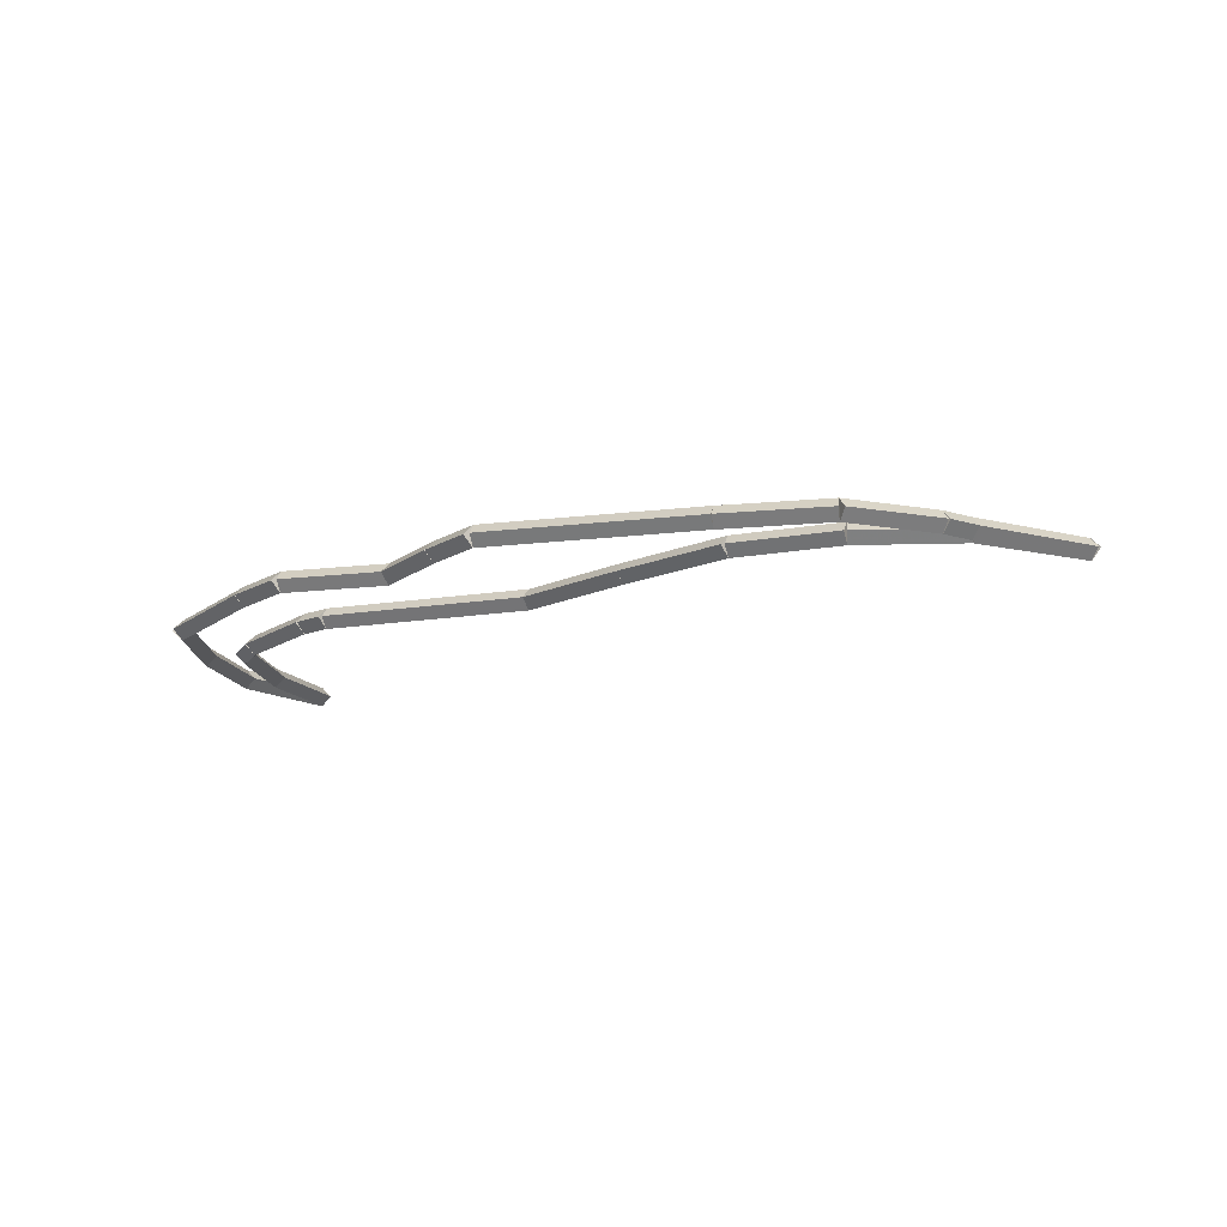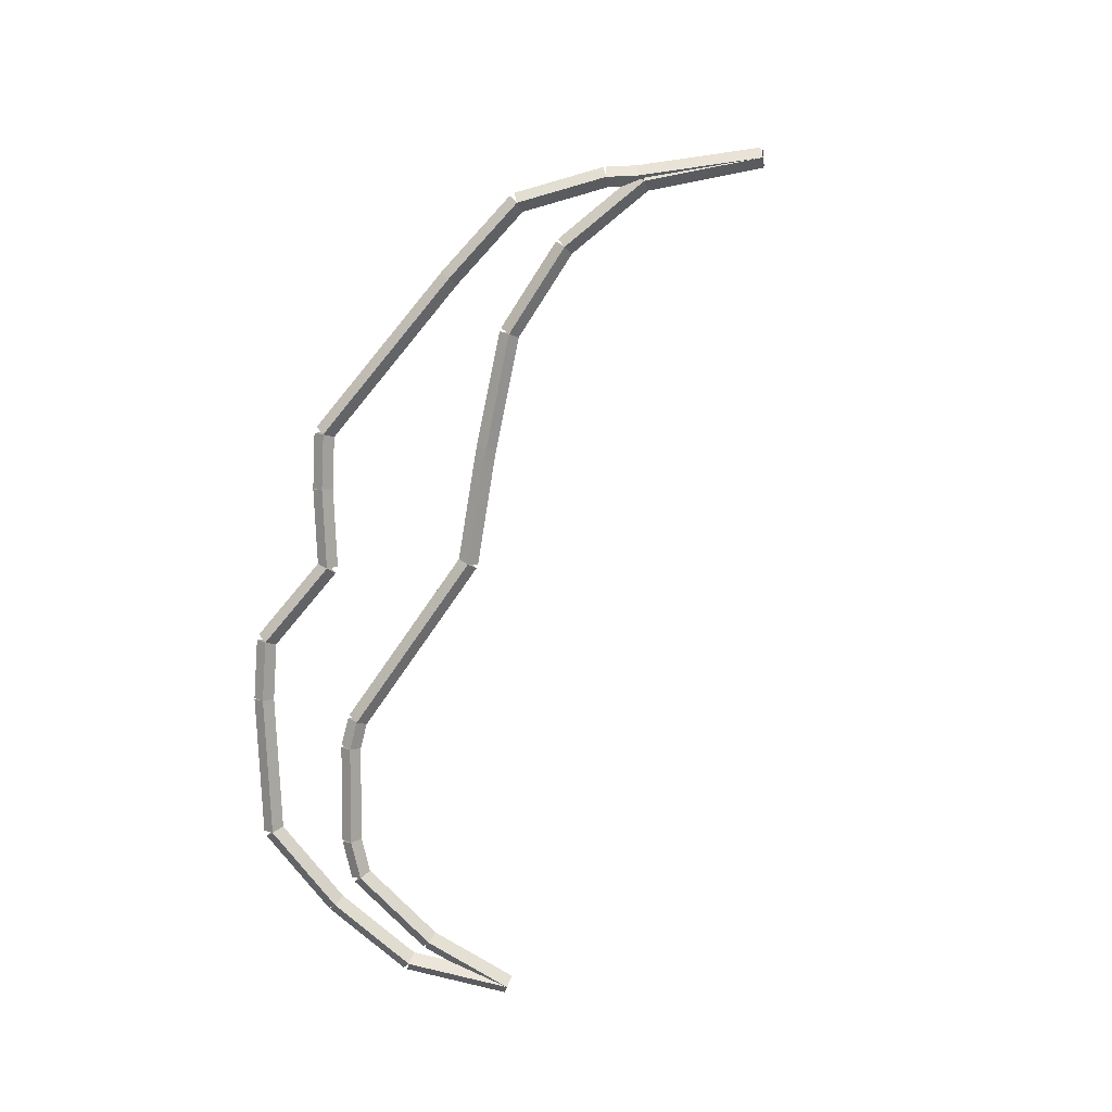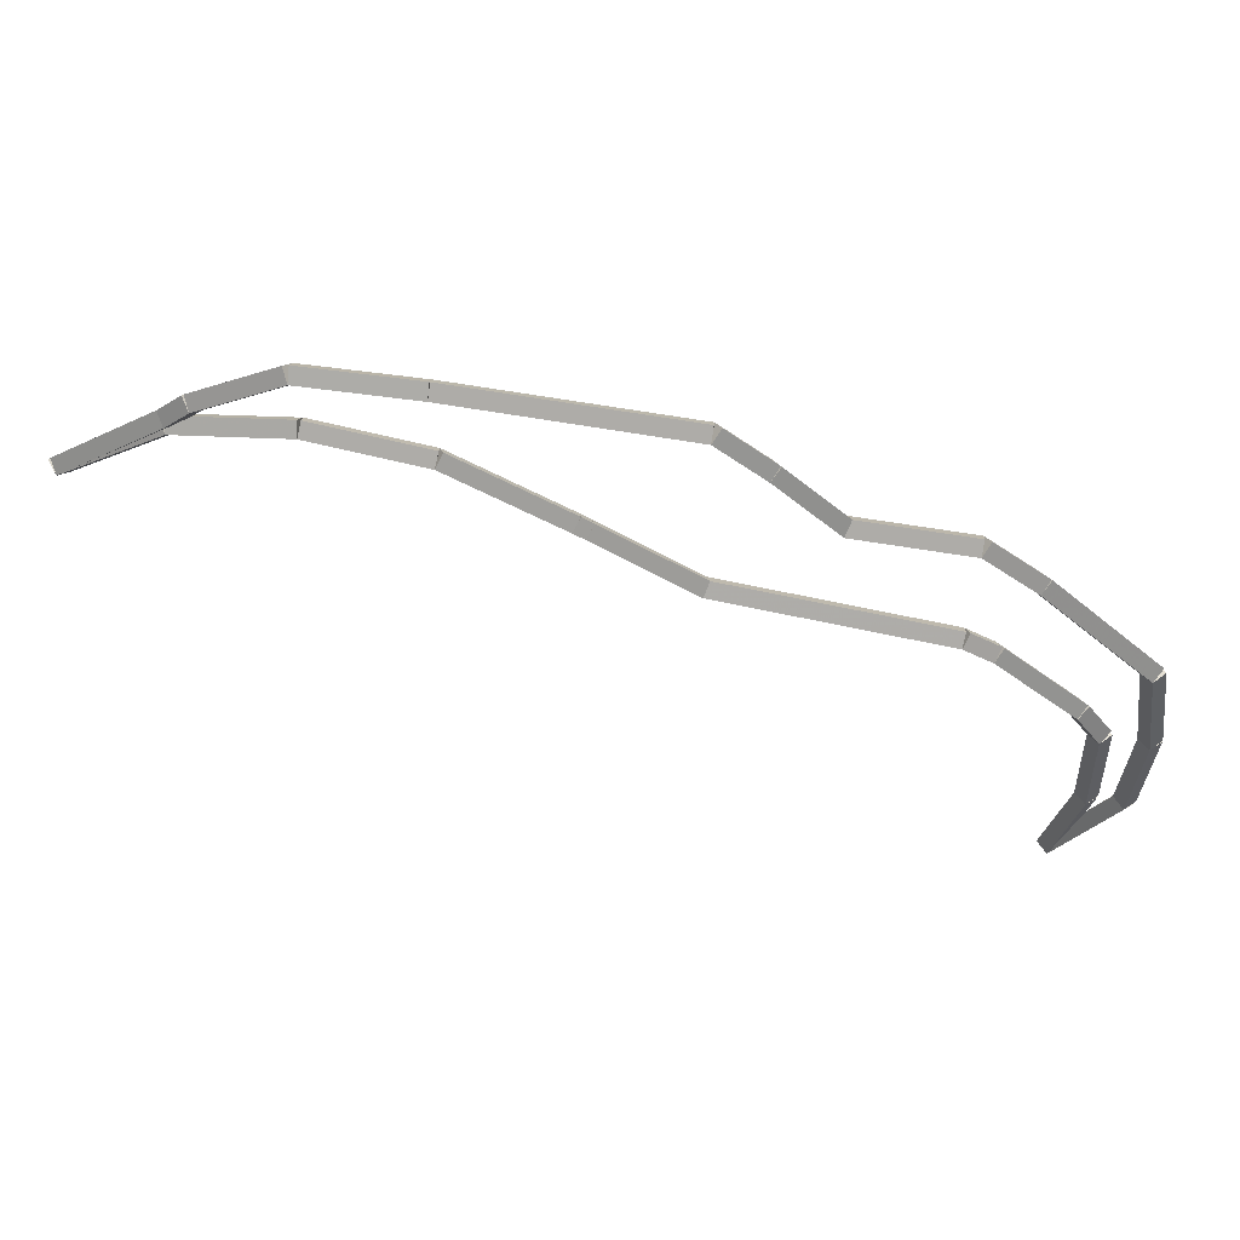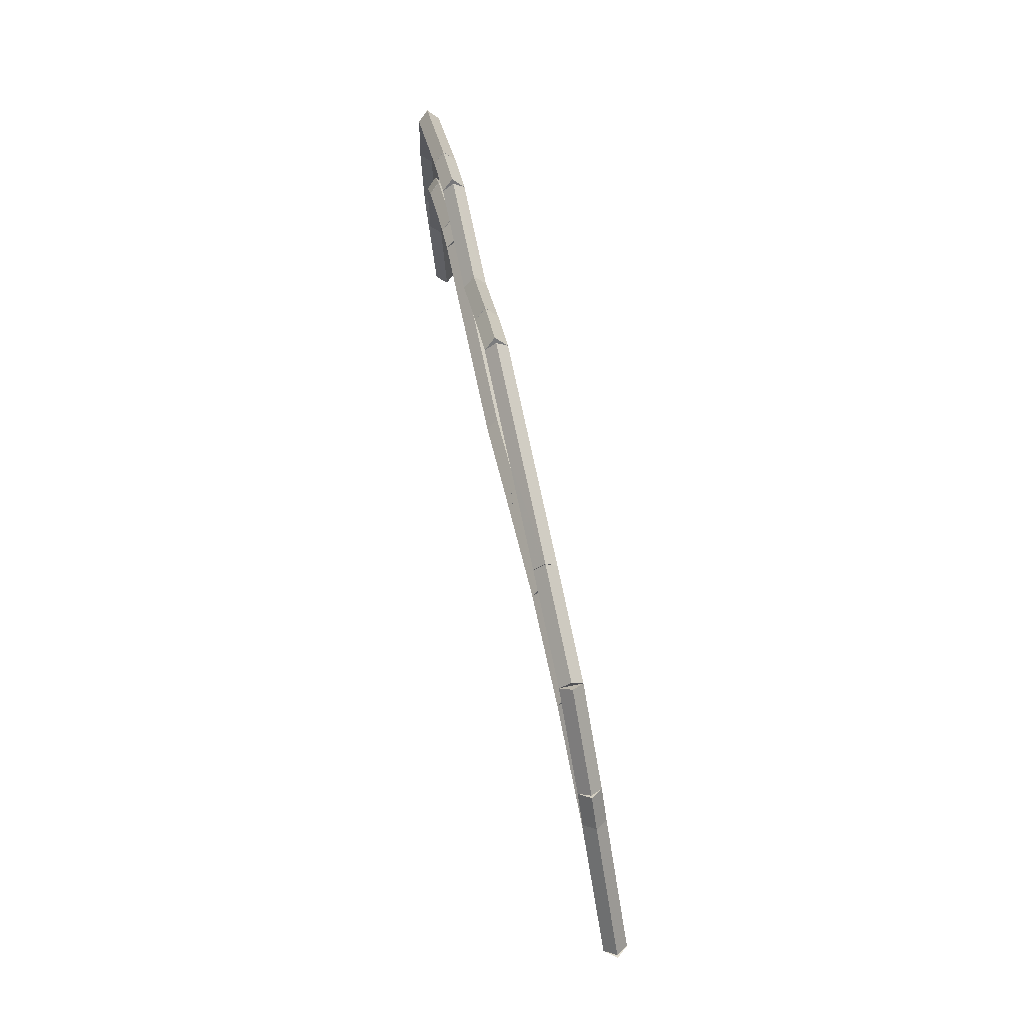
<metadata>
{"format":"obj","ext":"obj","renderer":"f3d","projection":"perspective","resolution":1024,"background":"white","views":[{"elev":-15.3,"azim":-168.7,"up":"+Z"},{"elev":-80.0,"azim":-132.6,"up":"+Z"},{"elev":57.4,"azim":8.4,"up":"+Y"},{"elev":72.5,"azim":-101.6,"up":"+Y"}]}
</metadata>
<code>
g offsets_0
v 42.99 28.84 0.1
v 43 28.74 -1.034e-14
v 42.99 28.84 -0.1
v 42.98 28.94 3.107e-14
v 42 28.7 0.1
v 42.01 28.6 -1.034e-14
v 42 28.7 -0.1
v 41.99 28.8 3.107e-14
f 1 2 3 4
f 6 2 1 5
f 5 1 4 8
f 6 5 8 7
f 8 4 3 7
f 7 3 2 6
g offsets_0
v 43 28.84 0.1
v 43.01 28.74 -1.164e-10
v 43 28.84 -0.1
v 42.99 28.94 1.164e-10
v 42.99 28.84 0.1
v 43 28.74 -1.164e-10
v 42.99 28.84 -0.1
v 42.98 28.94 1.164e-10
f 9 10 11 12
f 14 10 9 13
f 13 9 12 16
f 14 13 16 15
f 16 12 11 15
f 15 11 10 14
g offsets_0
v 43.99 28.67 0.1
v 43.97 28.57 -1.034e-14
v 43.99 28.67 -0.1
v 44 28.77 3.107e-14
v 43 28.84 0.1
v 42.98 28.74 -1.034e-14
v 43 28.84 -0.1
v 43.02 28.94 3.107e-14
f 17 18 19 20
f 22 18 17 21
f 21 17 20 24
f 22 21 24 23
f 24 20 19 23
f 23 19 18 22
g offsets_0
v 44 28.67 0.1
v 43.98 28.57 -1.034e-14
v 44 28.67 -0.1
v 44.02 28.77 3.107e-14
v 43.99 28.67 0.1
v 43.97 28.57 -1.034e-14
v 43.99 28.67 -0.1
v 44 28.77 3.107e-14
f 25 26 27 28
f 30 26 25 29
f 29 25 28 32
f 30 29 32 31
f 32 28 27 31
f 31 27 26 30
g offsets_0
v 44.86 28.15 0.1
v 44.81 28.07 -1.034e-14
v 44.86 28.15 -0.1
v 44.91 28.24 3.107e-14
v 44 28.67 0.1
v 43.95 28.58 -1.034e-14
v 44 28.67 -0.1
v 44.05 28.75 3.107e-14
f 33 34 35 36
f 38 34 33 37
f 37 33 36 40
f 38 37 40 39
f 40 36 35 39
f 39 35 34 38
g offsets_0
v 45 28.06 0.1
v 44.95 27.98 -7.451e-09
v 45 28.06 -0.1
v 45.05 28.15 7.451e-09
v 44.86 28.15 0.1
v 44.81 28.07 -7.451e-09
v 44.86 28.15 -0.1
v 44.91 28.24 7.451e-09
f 41 42 43 44
f 46 42 41 45
f 45 41 44 48
f 46 45 48 47
f 48 44 43 47
f 47 43 42 46
g offsets_0
v 45.1 28 0.1
v 45.05 27.92 -1.034e-14
v 45.1 28 -0.1
v 45.16 28.08 3.107e-14
v 45 28.06 0.1
v 44.95 27.98 -1.034e-14
v 45 28.06 -0.1
v 45.05 28.15 3.107e-14
f 49 50 51 52
f 54 50 49 53
f 53 49 52 56
f 54 53 56 55
f 56 52 51 55
f 55 51 50 54
g offsets_0
v 45.94 27.45 0.1
v 45.88 27.37 -1.034e-14
v 45.94 27.45 -0.1
v 45.99 27.53 3.107e-14
v 45.1 28 0.1
v 45.05 27.92 -1.034e-14
v 45.1 28 -0.1
v 45.16 28.08 3.107e-14
f 57 58 59 60
f 62 58 57 61
f 61 57 60 64
f 62 61 64 63
f 64 60 59 63
f 63 59 58 62
g offsets_0
v 46 27.41 0.1
v 45.94 27.32 -1.034e-14
v 46 27.41 -0.1
v 46.06 27.49 3.107e-14
v 45.94 27.45 0.1
v 45.88 27.37 -1.034e-14
v 45.94 27.45 -0.1
v 45.99 27.53 3.107e-14
f 65 66 67 68
f 70 66 65 69
f 69 65 68 72
f 70 69 72 71
f 72 68 67 71
f 71 67 66 70
g offsets_0
v 46.99 27.28 0.1
v 46.98 27.18 -1.034e-14
v 46.99 27.28 -0.1
v 47 27.37 3.107e-14
v 46 27.41 0.1
v 45.99 27.31 -1.034e-14
v 46 27.41 -0.1
v 46.01 27.51 3.107e-14
f 73 74 75 76
f 78 74 73 77
f 77 73 76 80
f 78 77 80 79
f 80 76 75 79
f 79 75 74 78
g offsets_0
v 47.98 27.14 0.1
v 47.97 27.04 -1.034e-14
v 47.98 27.14 -0.1
v 48 27.24 3.107e-14
v 46.99 27.28 0.1
v 46.98 27.18 -1.034e-14
v 46.99 27.28 -0.1
v 47 27.37 3.107e-14
f 81 82 83 84
f 86 82 81 85
f 85 81 84 88
f 86 85 88 87
f 88 84 83 87
f 87 83 82 86
g offsets_0
v 48 27.14 0.1
v 47.99 27.04 -2.328e-10
v 48 27.14 -0.1
v 48.01 27.24 2.329e-10
v 47.98 27.14 0.1
v 47.97 27.04 -2.328e-10
v 47.98 27.14 -0.1
v 48 27.24 2.329e-10
f 89 90 91 92
f 94 90 89 93
f 93 89 92 96
f 94 93 96 95
f 96 92 91 95
f 95 91 90 94
g offsets_0
v 48.26 27 0.1
v 48.21 26.91 -1.034e-14
v 48.26 27 -0.1
v 48.31 27.09 3.107e-14
v 48 27.14 0.1
v 47.95 27.05 -1.034e-14
v 48 27.14 -0.1
v 48.05 27.23 3.107e-14
f 97 98 99 100
f 102 98 97 101
f 101 97 100 104
f 102 101 104 103
f 104 100 99 103
f 103 99 98 102
g offsets_0
v 49 26.33 0.1
v 48.93 26.26 -1.034e-14
v 49 26.33 -0.1
v 49.07 26.4 3.107e-14
v 48.26 27 0.1
v 48.19 26.93 -1.034e-14
v 48.26 27 -0.1
v 48.33 27.07 3.107e-14
f 105 106 107 108
f 110 106 105 109
f 109 105 108 112
f 110 109 112 111
f 112 108 107 111
f 111 107 106 110
g offsets_0
v 49.22 26 0.1
v 49.14 25.94 -1.49e-08
v 49.22 26 -0.1
v 49.31 26.06 1.49e-08
v 49 26.33 0.1
v 48.92 26.27 -1.49e-08
v 49 26.33 -0.1
v 49.08 26.39 1.49e-08
f 113 114 115 116
f 118 114 113 117
f 117 113 116 120
f 118 117 120 119
f 120 116 115 119
f 119 115 114 118
g offsets_0
v 49.27 25 0.1
v 49.17 25 -1.034e-14
v 49.27 25 -0.1
v 49.37 25.01 3.107e-14
v 49.22 26 0.1
v 49.12 26 -1.034e-14
v 49.22 26 -0.1
v 49.32 26 3.107e-14
f 121 122 123 124
f 126 122 121 125
f 125 121 124 128
f 126 125 128 127
f 128 124 123 127
f 127 123 122 126
g offsets_0
v 49.27 25 0.1
v 49.17 25 -3.648e-12
v 49.27 25 -0.1
v 49.37 25 3.669e-12
v 49.27 25 0.1
v 49.17 25 -3.648e-12
v 49.27 25 -0.1
v 49.37 25.01 3.669e-12
f 129 130 131 132
f 134 130 129 133
f 133 129 132 136
f 134 133 136 135
f 136 132 131 135
f 135 131 130 134
g offsets_0
v 49.08 24.07 0.1
v 48.98 24.09 -1.49e-08
v 49.08 24.07 -0.1
v 49.17 24.05 1.49e-08
v 49.27 25 0.1
v 49.17 25.02 -1.49e-08
v 49.27 25 -0.1
v 49.36 24.98 1.49e-08
f 137 138 139 140
f 142 138 137 141
f 141 137 140 144
f 142 141 144 143
f 144 140 139 143
f 143 139 138 142
g offsets_0
v 49.55 24.95 0.1
v 49.64 24.9 -1.034e-14
v 49.55 24.95 -0.1
v 49.47 25 3.107e-14
v 49.08 24.07 0.1
v 49.16 24.02 -1.034e-14
v 49.08 24.07 -0.1
v 48.99 24.12 3.107e-14
f 145 146 147 148
f 150 146 145 149
f 149 145 148 152
f 150 149 152 151
f 152 148 147 151
f 151 147 146 150
g offsets_0
v 49.58 25 0.1
v 49.67 24.95 -1.034e-14
v 49.58 25 -0.1
v 49.49 25.05 3.107e-14
v 49.55 24.95 0.1
v 49.64 24.9 -1.034e-14
v 49.55 24.95 -0.1
v 49.47 25 3.107e-14
f 153 154 155 156
f 158 154 153 157
f 157 153 156 160
f 158 157 160 159
f 160 156 155 159
f 159 155 154 158
g offsets_0
v 49.62 26 0.1
v 49.72 26 -1.034e-14
v 49.62 26 -0.1
v 49.52 26 3.107e-14
v 49.58 25 0.1
v 49.68 25 -1.034e-14
v 49.58 25 -0.1
v 49.48 25 3.107e-14
f 161 162 163 164
f 166 162 161 165
f 165 161 164 168
f 166 165 168 167
f 168 164 163 167
f 167 163 162 166
g offsets_0
v 49.62 26 0.1
v 49.72 26 -1.034e-14
v 49.62 26 -0.1
v 49.52 26 3.107e-14
v 49.62 26 0.1
v 49.72 26 -1.034e-14
v 49.62 26 -0.1
v 49.52 26 3.107e-14
f 169 170 171 172
f 174 170 169 173
f 173 169 172 176
f 174 173 176 175
f 176 172 171 175
f 175 171 170 174
g offsets_0
v 49.47 26.99 0.1
v 49.57 27 -1.034e-14
v 49.47 26.99 -0.1
v 49.38 26.97 3.107e-14
v 49.62 26 0.1
v 49.72 26.01 -1.034e-14
v 49.62 26 -0.1
v 49.52 25.99 3.107e-14
f 177 178 179 180
f 182 178 177 181
f 181 177 180 184
f 182 181 184 183
f 184 180 179 183
f 183 179 178 182
g offsets_0
v 49.47 27 0.1
v 49.57 27.01 -1.034e-14
v 49.47 27 -0.1
v 49.37 26.99 3.107e-14
v 49.47 26.99 0.1
v 49.57 27 -1.034e-14
v 49.47 26.99 -0.1
v 49.38 26.97 3.107e-14
f 185 186 187 188
f 190 186 185 189
f 189 185 188 192
f 190 189 192 191
f 192 188 187 191
f 191 187 186 190
g offsets_0
v 48.77 27.71 0.1
v 48.84 27.78 -1.034e-14
v 48.77 27.71 -0.1
v 48.7 27.64 3.107e-14
v 49.47 27 0.1
v 49.54 27.07 -1.034e-14
v 49.47 27 -0.1
v 49.4 26.93 3.107e-14
f 193 194 195 196
f 198 194 193 197
f 197 193 196 200
f 198 197 200 199
f 200 196 195 199
f 199 195 194 198
g offsets_0
v 48.48 28 0.1
v 48.55 28.07 -1.49e-08
v 48.48 28 -0.1
v 48.41 27.93 1.49e-08
v 48.77 27.71 0.1
v 48.84 27.78 -1.49e-08
v 48.77 27.71 -0.1
v 48.7 27.64 1.49e-08
f 201 202 203 204
f 206 202 201 205
f 205 201 204 208
f 206 205 208 207
f 208 204 203 207
f 207 203 202 206
g offsets_0
v 48 28.39 0.1
v 48.06 28.46 -1.034e-14
v 48 28.39 -0.1
v 47.94 28.31 3.107e-14
v 48.48 28 0.1
v 48.54 28.08 -1.034e-14
v 48.48 28 -0.1
v 48.42 27.92 3.107e-14
f 209 210 211 212
f 214 210 209 213
f 213 209 212 216
f 214 213 216 215
f 216 212 211 215
f 215 211 210 214
g offsets_0
v 47 28.43 0.1
v 47.01 28.53 -1.034e-14
v 47 28.43 -0.1
v 47 28.33 3.107e-14
v 48 28.39 0.1
v 48 28.49 -1.034e-14
v 48 28.39 -0.1
v 48 28.29 3.107e-14
f 217 218 219 220
f 222 218 217 221
f 221 217 220 224
f 222 221 224 223
f 224 220 219 223
f 223 219 218 222
g offsets_0
v 47 28.43 0.1
v 47 28.53 -1.034e-14
v 47 28.43 -0.1
v 47 28.33 3.107e-14
v 47 28.43 0.1
v 47.01 28.53 -1.034e-14
v 47 28.43 -0.1
v 47 28.33 3.107e-14
f 225 226 227 228
f 230 226 225 229
f 229 225 228 232
f 230 229 232 231
f 232 228 227 231
f 231 227 226 230
g offsets_0
v 46.43 29 0.1
v 46.5 29.07 -1.034e-14
v 46.43 29 -0.1
v 46.36 28.93 3.107e-14
v 47 28.43 0.1
v 47.07 28.5 -1.034e-14
v 47 28.43 -0.1
v 46.93 28.36 3.107e-14
f 233 234 235 236
f 238 234 233 237
f 237 233 236 240
f 238 237 240 239
f 240 236 235 239
f 239 235 234 238
g offsets_0
v 46 29.36 0.1
v 46.06 29.44 -2.98e-08
v 46 29.36 -0.1
v 45.94 29.29 2.98e-08
v 46.43 29 0.1
v 46.5 29.08 -2.98e-08
v 46.43 29 -0.1
v 46.37 28.92 2.98e-08
f 241 242 243 244
f 246 242 241 245
f 245 241 244 248
f 246 245 248 247
f 248 244 243 247
f 247 243 242 246
g offsets_0
v 45 29.42 0.1
v 45.01 29.52 -3.725e-09
v 45 29.42 -0.1
v 45 29.32 3.725e-09
v 46 29.36 0.1
v 46.01 29.46 -3.725e-09
v 46 29.36 -0.1
v 45.99 29.26 3.725e-09
f 249 250 251 252
f 254 250 249 253
f 253 249 252 256
f 254 253 256 255
f 256 252 251 255
f 255 251 250 254
g offsets_0
v 44 29.47 0.1
v 44.01 29.57 -1.034e-14
v 44 29.47 -0.1
v 44 29.37 3.107e-14
v 45 29.42 0.1
v 45.01 29.52 -1.034e-14
v 45 29.42 -0.1
v 45 29.32 3.107e-14
f 257 258 259 260
f 262 258 257 261
f 261 257 260 264
f 262 261 264 263
f 264 260 259 263
f 263 259 258 262
g offsets_0
v 44 29.47 0.1
v 44.01 29.57 -1.034e-14
v 44 29.47 -0.1
v 43.99 29.37 3.107e-14
v 44 29.47 0.1
v 44.01 29.57 -1.034e-14
v 44 29.47 -0.1
v 44 29.37 3.107e-14
f 265 266 267 268
f 270 266 265 269
f 269 265 268 272
f 270 269 272 271
f 272 268 267 271
f 271 267 266 270
g offsets_0
v 43 29.48 0.1
v 43 29.58 -1.034e-14
v 43 29.48 -0.1
v 43 29.38 3.107e-14
v 44 29.47 0.1
v 44 29.57 -1.034e-14
v 44 29.47 -0.1
v 44 29.37 3.107e-14
f 273 274 275 276
f 278 274 273 277
f 277 273 276 280
f 278 277 280 279
f 280 276 275 279
f 279 275 274 278
g offsets_0
v 43 29.58 0
v 43 29.48 -0.1
v 43 29.38 2.068e-14
v 43 29.48 0.1
v 43 29.58 0
v 43 29.48 -0.1
v 43 29.38 2.068e-14
v 43 29.48 0.1
f 281 282 283 284
f 286 282 281 285
f 285 281 284 288
f 286 285 288 287
f 288 284 283 287
f 287 283 282 286
g offsets_0
v 42.22 29 0.1
v 42.17 29.09 -1.034e-14
v 42.22 29 -0.1
v 42.28 28.91 3.107e-14
v 43 29.48 0.1
v 42.95 29.56 -1.034e-14
v 43 29.48 -0.1
v 43.05 29.39 3.107e-14
f 289 290 291 292
f 294 290 289 293
f 293 289 292 296
f 294 293 296 295
f 296 292 291 295
f 295 291 290 294
g offsets_0
v 42 28.78 0.1
v 41.93 28.85 -1.034e-14
v 42 28.78 -0.1
v 42.07 28.71 3.107e-14
v 42.22 29 0.1
v 42.15 29.07 -1.034e-14
v 42.22 29 -0.1
v 42.29 28.93 3.107e-14
f 297 298 299 300
f 302 298 297 301
f 301 297 300 304
f 302 301 304 303
f 304 300 299 303
f 303 299 298 302
g offsets_0
v 41.23 28.14 0.1
v 41.16 28.22 -2.98e-08
v 41.23 28.14 -0.1
v 41.29 28.07 2.98e-08
v 42 28.78 0.1
v 41.94 28.85 -2.98e-08
v 42 28.78 -0.1
v 42.06 28.7 2.98e-08
f 305 306 307 308
f 310 306 305 309
f 309 305 308 312
f 310 309 312 311
f 312 308 307 311
f 311 307 306 310
g offsets_0
v 41.05 28 0.1
v 40.99 28.08 -7.451e-09
v 41.05 28 -0.1
v 41.11 27.92 7.451e-09
v 41.23 28.14 0.1
v 41.16 28.22 -7.451e-09
v 41.23 28.14 -0.1
v 41.29 28.07 7.451e-09
f 313 314 315 316
f 318 314 313 317
f 317 313 316 320
f 318 317 320 319
f 320 316 315 319
f 319 315 314 318
g offsets_0
v 41.05 28 0.1
v 40.97 28.05 -1.456e-11
v 41.05 28 -0.1
v 41.13 27.94 1.458e-11
v 41.05 28 0.1
v 40.97 28.06 -1.456e-11
v 41.05 28 -0.1
v 41.13 27.94 1.458e-11
f 321 322 323 324
f 326 322 321 325
f 325 321 324 328
f 326 325 328 327
f 328 324 323 327
f 327 323 322 326
g offsets_0
v 41.05 28 0.1
v 41.1 27.91 -1.034e-14
v 41.05 28 -0.1
v 41 28.09 3.107e-14
v 41.05 28 0.1
v 41.1 27.91 -1.034e-14
v 41.05 28 -0.1
v 41 28.09 3.107e-14
f 329 330 331 332
f 334 330 329 333
f 333 329 332 336
f 334 333 336 335
f 336 332 331 335
f 335 331 330 334
g offsets_0
v 41.86 28.59 0.1
v 41.92 28.51 -1.034e-14
v 41.86 28.59 -0.1
v 41.8 28.67 3.107e-14
v 41.05 28 0.1
v 41.11 27.92 -1.034e-14
v 41.05 28 -0.1
v 40.99 28.08 3.107e-14
f 337 338 339 340
f 342 338 337 341
f 341 337 340 344
f 342 341 344 343
f 344 340 339 343
f 343 339 338 342
g offsets_0
v 42 28.7 0.1
v 42.06 28.62 7.451e-09
v 42 28.7 -0.1
v 41.94 28.78 -7.451e-09
v 41.86 28.59 0.1
v 41.92 28.51 7.451e-09
v 41.86 28.59 -0.1
v 41.8 28.67 -7.451e-09
f 345 346 347 348
f 350 346 345 349
f 349 345 348 352
f 350 349 352 351
f 352 348 347 351
f 351 347 346 350

</code>
